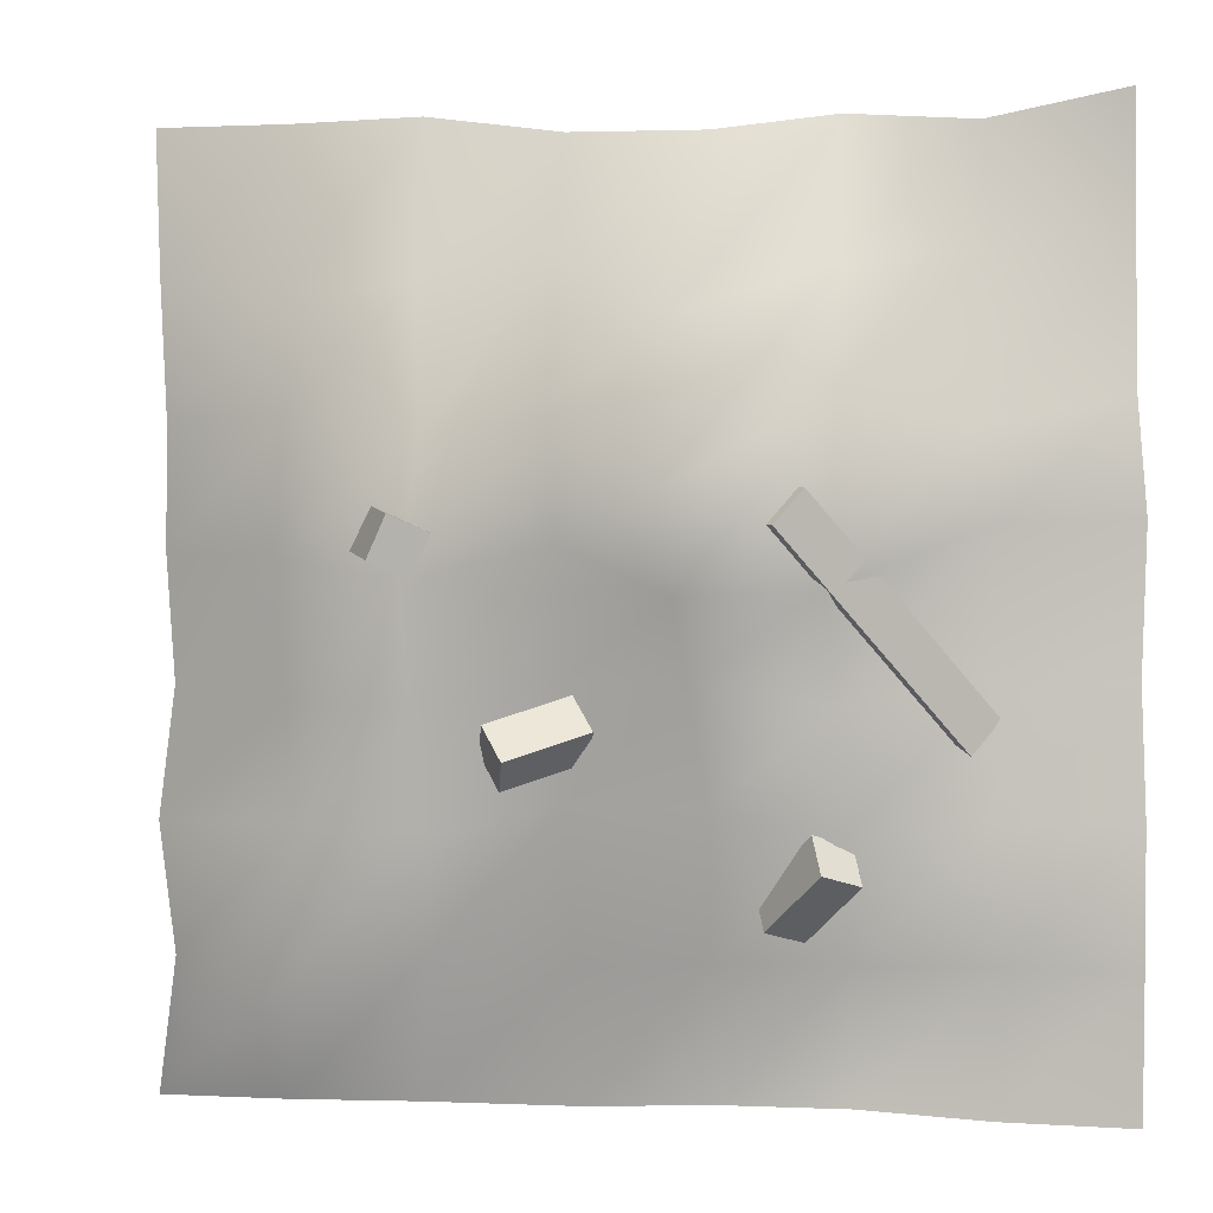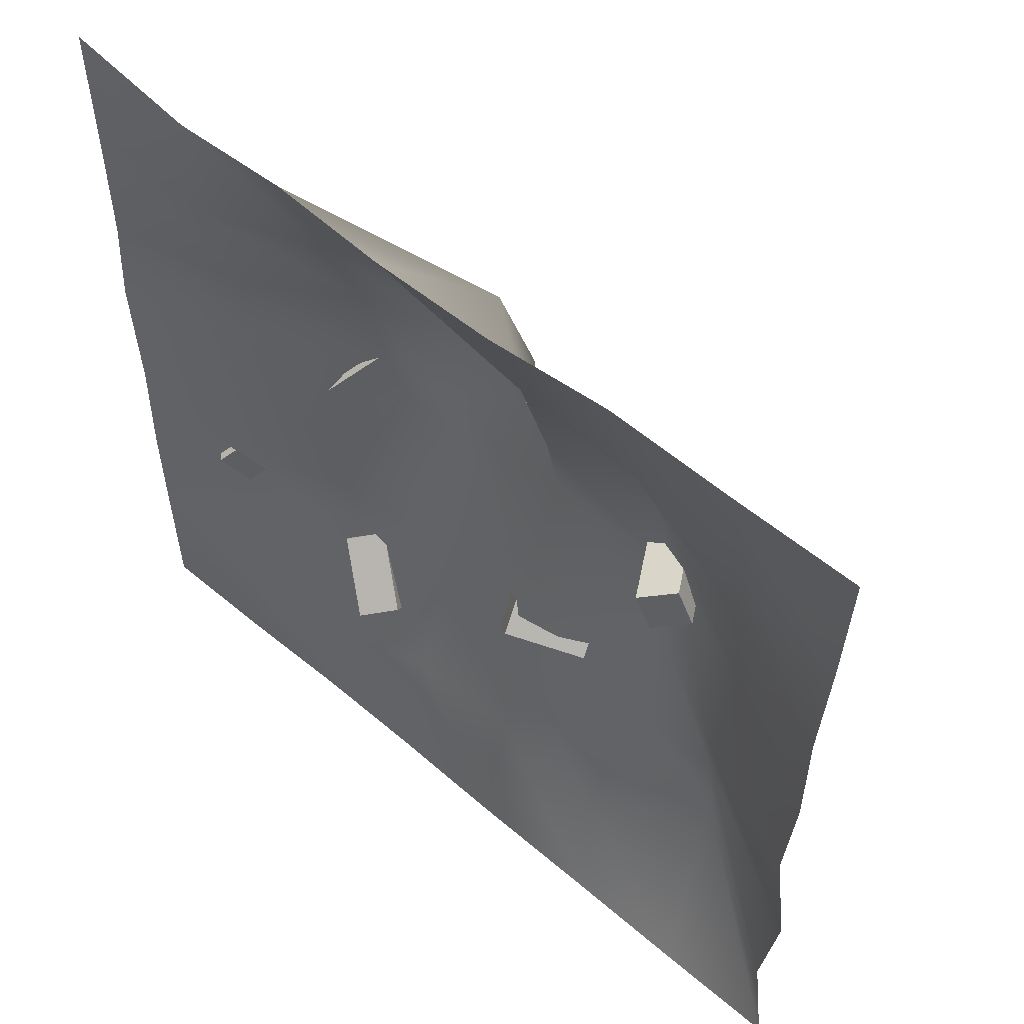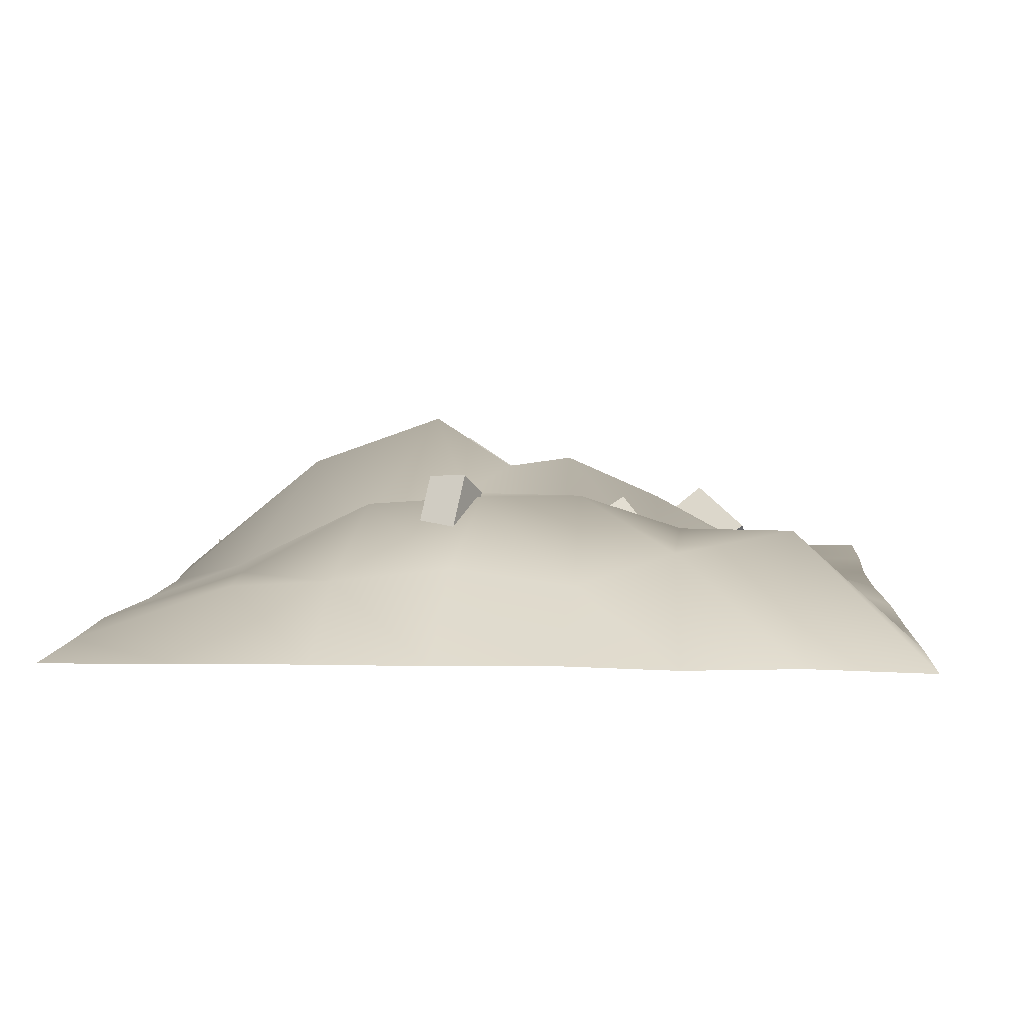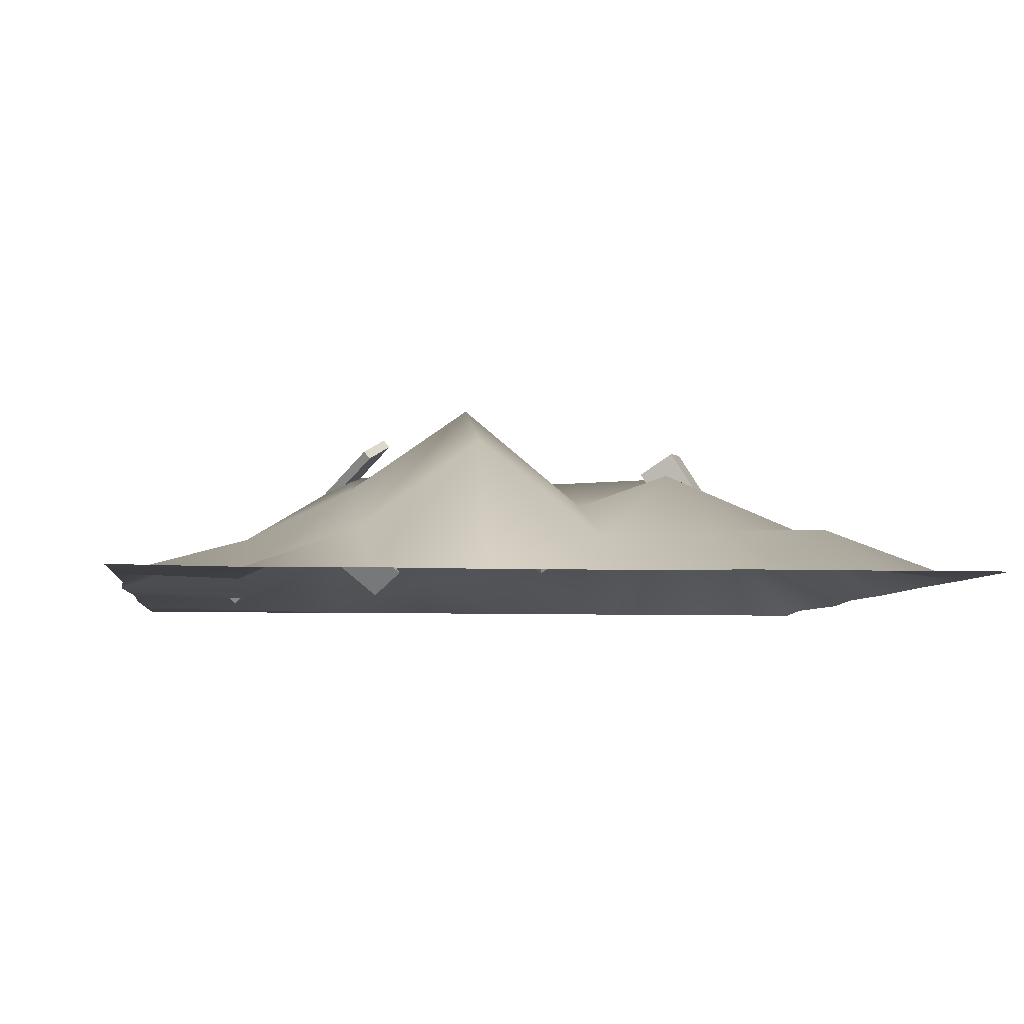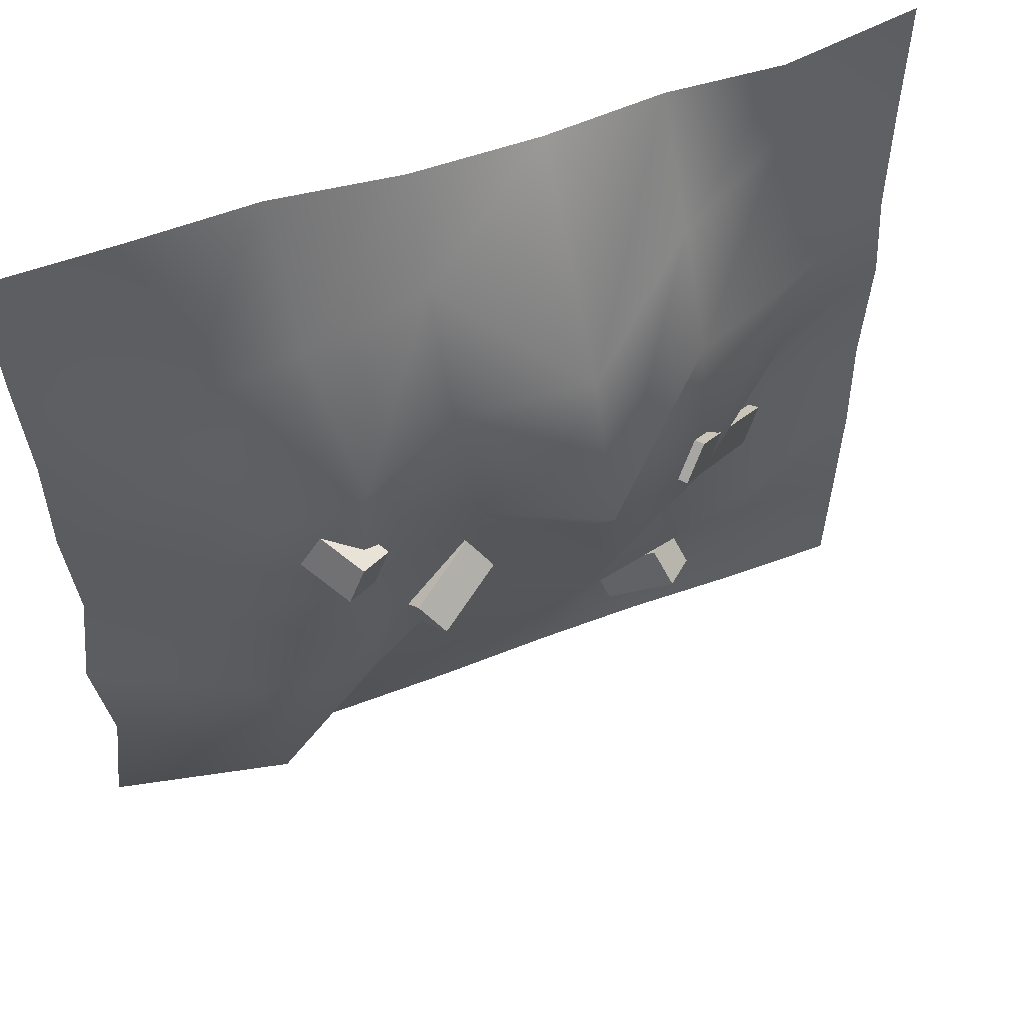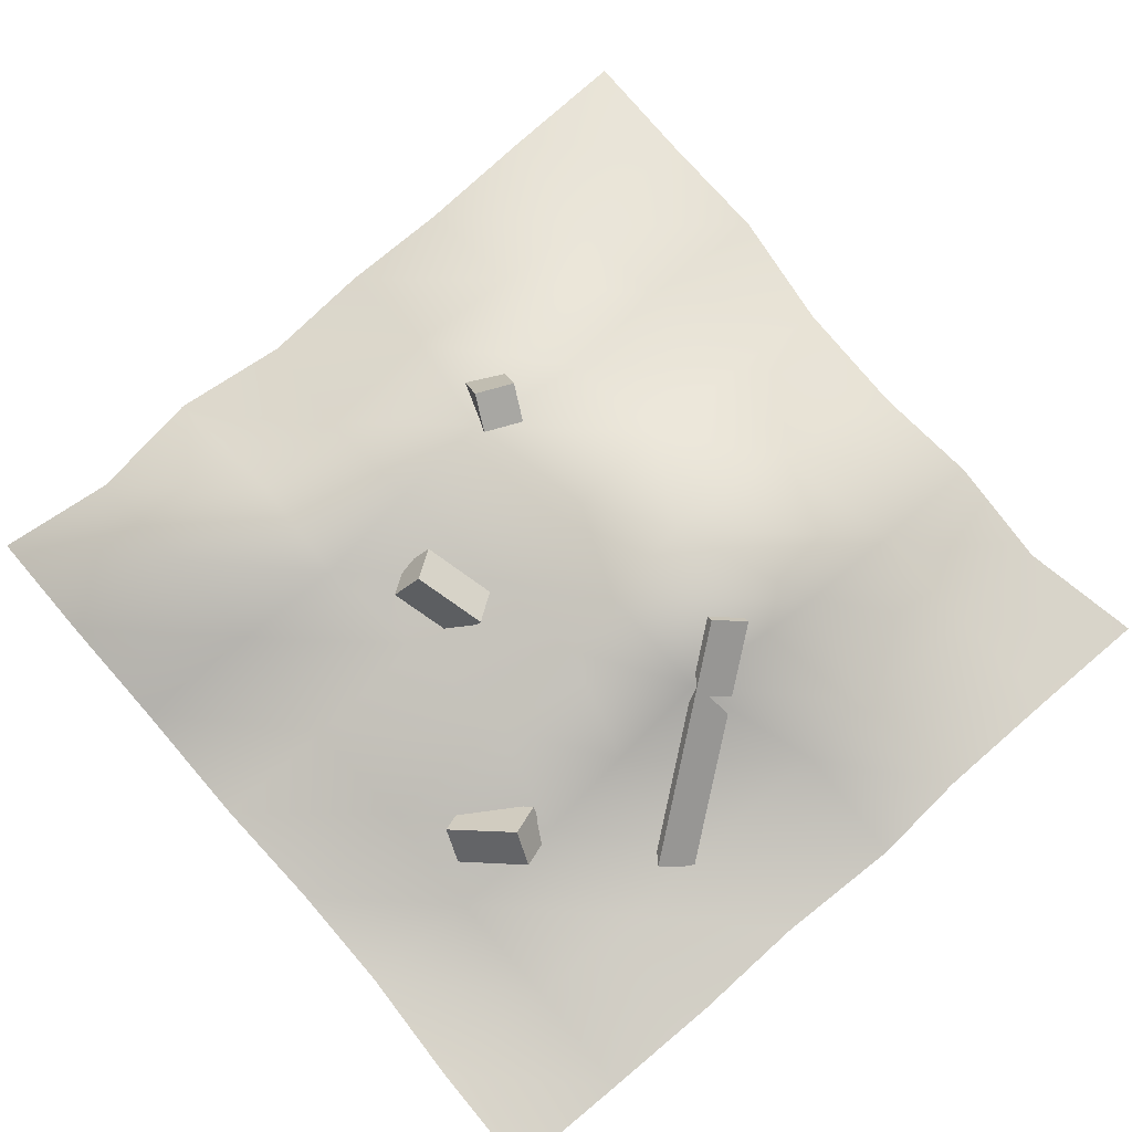
<metadata>
{"format":"obj","ext":"obj","renderer":"f3d","projection":"perspective","resolution":1024,"background":"white","views":[{"elev":-0.8,"azim":-166.9,"up":"+Z"},{"elev":55.7,"azim":41.8,"up":"+Z"},{"elev":7.2,"azim":93.8,"up":"+Y"},{"elev":-5.7,"azim":-6.6,"up":"+Y"},{"elev":55.3,"azim":158.1,"up":"+Z"},{"elev":75.6,"azim":-130.5,"up":"+Y"}]}
</metadata>
<code>
o Rubble_Plane
v -0.9694 -0.09711 1.02
v 1.026 -0.09711 1.018
v -0.9769 -0.09711 -0.9703
v 1.013 -0.09711 -0.9725
v -0.9817 -0.09711 -0.6743
v -0.9849 -0.09711 -0.3904
v -0.9768 -0.09711 -0.1198
v -0.989 -0.09711 0.1885
v -0.9709 -0.09711 0.422
v -0.9687 -0.09711 0.7289
v -0.6759 -0.09711 0.9674
v -0.4025 -0.09711 0.9895
v -0.1382 -0.09711 0.9684
v 0.1548 -0.09711 0.975
v 0.4503 -0.09711 1.018
v 0.7343 -0.09711 1.015
v 1.015 -0.09711 0.7092
v 1 -0.09711 0.4129
v 1.001 -0.09711 0.1411
v 0.9806 -0.09711 -0.1285
v 1.016 -0.09711 -0.4096
v 0.9776 -0.09711 -0.6857
v 0.7338 -0.09711 -0.9727
v 0.448 -0.09711 -0.9675
v 0.1212 -0.09711 -0.9658
v -0.1577 -0.09711 -0.9536
v -0.4209 -0.09711 -0.9523
v -0.6971 -0.09711 -0.9666
v -0.6896 -0.1066 0.7223
v -0.6771 0.01215 0.3666
v -0.7079 0.007246 0.1809
v -0.6913 -0.101 -0.1308
v -0.7141 -0.001248 -0.3891
v -0.7085 -0.1035 -0.6694
v -0.4185 0.01867 0.6863
v -0.4279 0.1306 0.4153
v -0.4104 0.2022 0.04784
v -0.4077 0.01348 -0.168
v -0.4339 0.06536 -0.4109
v -0.4201 -0.1125 -0.6754
v -0.1222 0.241 0.566
v -0.1256 0.3597 0.2336
v -0.1327 0.2314 0.03859
v -0.1667 0.2515 -0.1213
v -0.1827 0.1454 -0.361
v -0.1567 -0.01526 -0.6656
v 0.153 -0.001404 0.7212
v 0.141 0.09972 0.4122
v 0.1011 0.1846 0.1408
v 0.13 0.02178 -0.1167
v 0.1252 0.02688 -0.3647
v 0.115 -0.008474 -0.6785
v 0.4349 0.01933 0.6677
v 0.371 0.186 0.3577
v 0.4071 0.2102 0.07139
v 0.3849 0.2122 -0.1699
v 0.3734 0.1313 -0.4178
v 0.4263 -0.0491 -0.6637
v 0.6987 0.02743 0.6453
v 0.7002 0.04241 0.4044
v 0.7037 0.07378 0.1263
v 0.6953 0.03416 -0.1666
v 0.6491 0.1085 -0.4021
v 0.6234 0.1612 -0.6777
v -0.2736 0.05444 -0.5988
v -0.3983 0.1451 -0.4823
v -0.2465 -0.002667 -0.5253
v -0.3712 0.08799 -0.4088
v -0.3425 -0.009275 -0.6229
v -0.4672 0.08138 -0.5064
v -0.3154 -0.06638 -0.5495
v -0.4401 0.02428 -0.433
v 0.4392 0.04769 0.1941
v 0.3412 0.2114 0.1633
v 0.4776 0.05401 0.1054
v 0.3797 0.2177 0.07459
v 0.5133 0.0988 0.2299
v 0.4153 0.2625 0.1991
v 0.5518 0.1051 0.1412
v 0.4538 0.2688 0.1104
v -0.7279 -0.09543 -0.2131
v -0.3852 0.2514 0.2394
v -0.6743 -0.05636 -0.2837
v -0.3316 0.2905 0.1688
v -0.7132 -0.1123 -0.2113
v -0.3706 0.2345 0.2412
v -0.6596 -0.07325 -0.2818
v -0.3169 0.2736 0.1706
v 0.1034 0.05029 -0.147
v 0.2603 0.1478 -0.2036
v 0.05186 0.09239 -0.2174
v 0.2088 0.1899 -0.274
v 0.1266 -0.02198 -0.2072
v 0.2835 0.07554 -0.2638
v 0.07507 0.02012 -0.2776
v 0.232 0.1176 -0.3342
f 64 22 4 23
f 5 34 28 3
f 34 40 27 28
f 40 46 26 27
f 46 52 25 26
f 52 58 24 25
f 58 64 23 24
f 1 11 29 10
f 10 29 30 9
f 9 30 31 8
f 8 31 32 7
f 7 32 33 6
f 6 33 34 5
f 11 12 35 29
f 29 35 36 30
f 30 36 37 31
f 31 37 38 32
f 32 38 39 33
f 33 39 40 34
f 12 13 41 35
f 35 41 42 36
f 36 42 43 37
f 37 43 44 38
f 38 44 45 39
f 39 45 46 40
f 13 14 47 41
f 41 47 48 42
f 42 48 49 43
f 43 49 50 44
f 44 50 51 45
f 45 51 52 46
f 14 15 53 47
f 47 53 54 48
f 48 54 55 49
f 49 55 56 50
f 50 56 57 51
f 51 57 58 52
f 15 16 59 53
f 53 59 60 54
f 54 60 61 55
f 55 61 62 56
f 56 62 63 57
f 57 63 64 58
f 16 2 17 59
f 59 17 18 60
f 60 18 19 61
f 61 19 20 62
f 62 20 21 63
f 63 21 22 64
f 65 66 68 67
f 67 68 72 71
f 71 72 70 69
f 69 70 66 65
f 67 71 69 65
f 72 68 66 70
f 73 74 76 75
f 75 76 80 79
f 79 80 78 77
f 77 78 74 73
f 75 79 77 73
f 80 76 74 78
f 89 90 92 91
f 91 92 96 95
f 95 96 94 93
f 93 94 90 89
f 91 95 93 89
f 96 92 90 94
f 81 82 84 83
f 83 84 88 87
f 87 88 86 85
f 85 86 82 81
f 83 87 85 81
f 88 84 82 86

</code>
